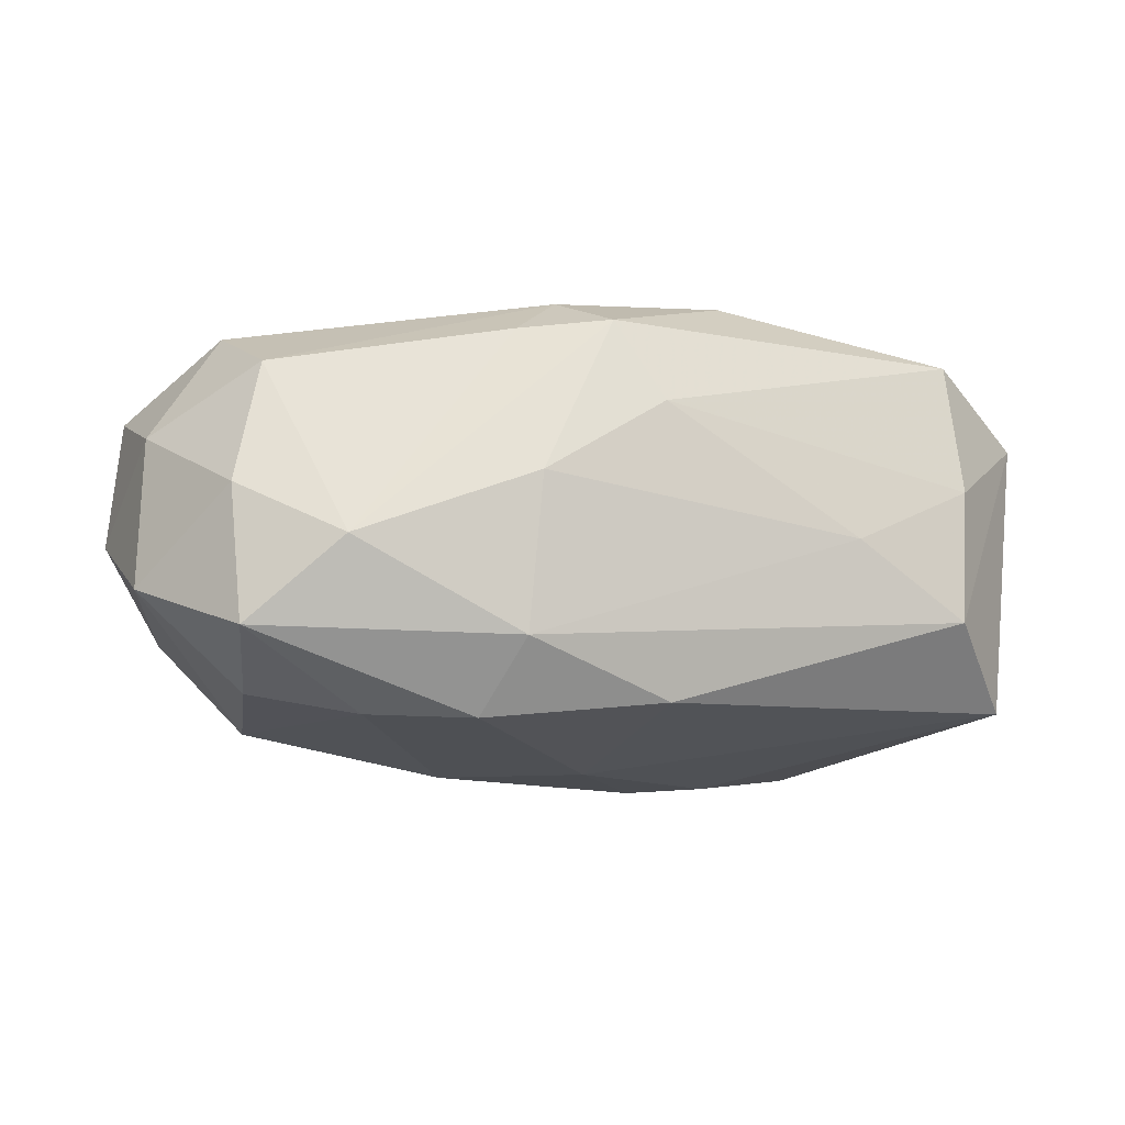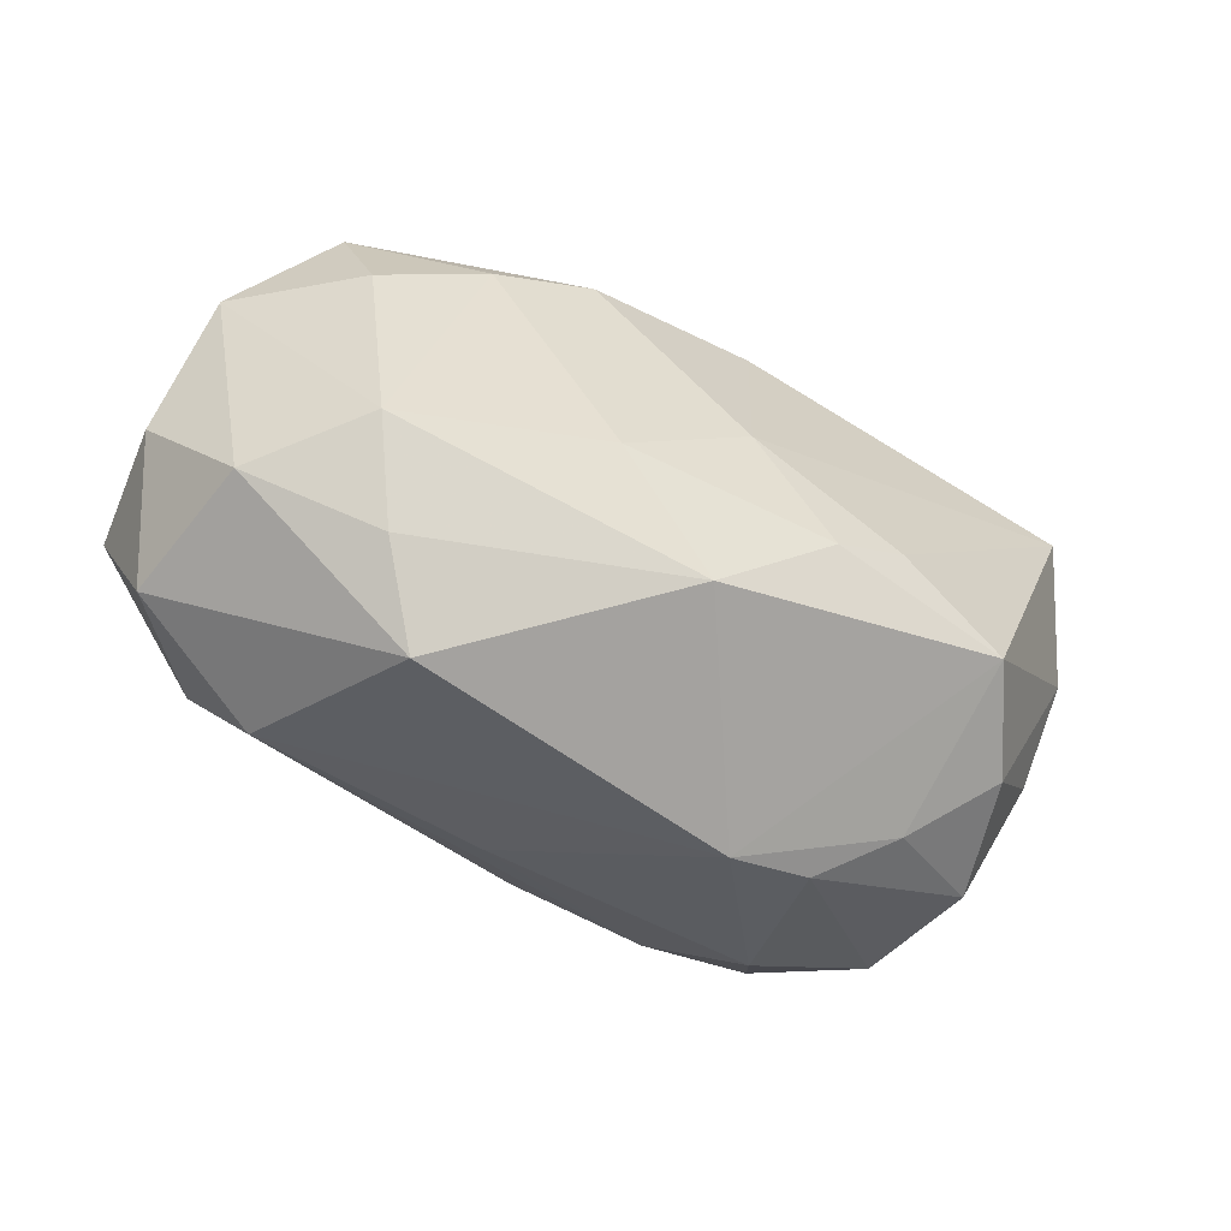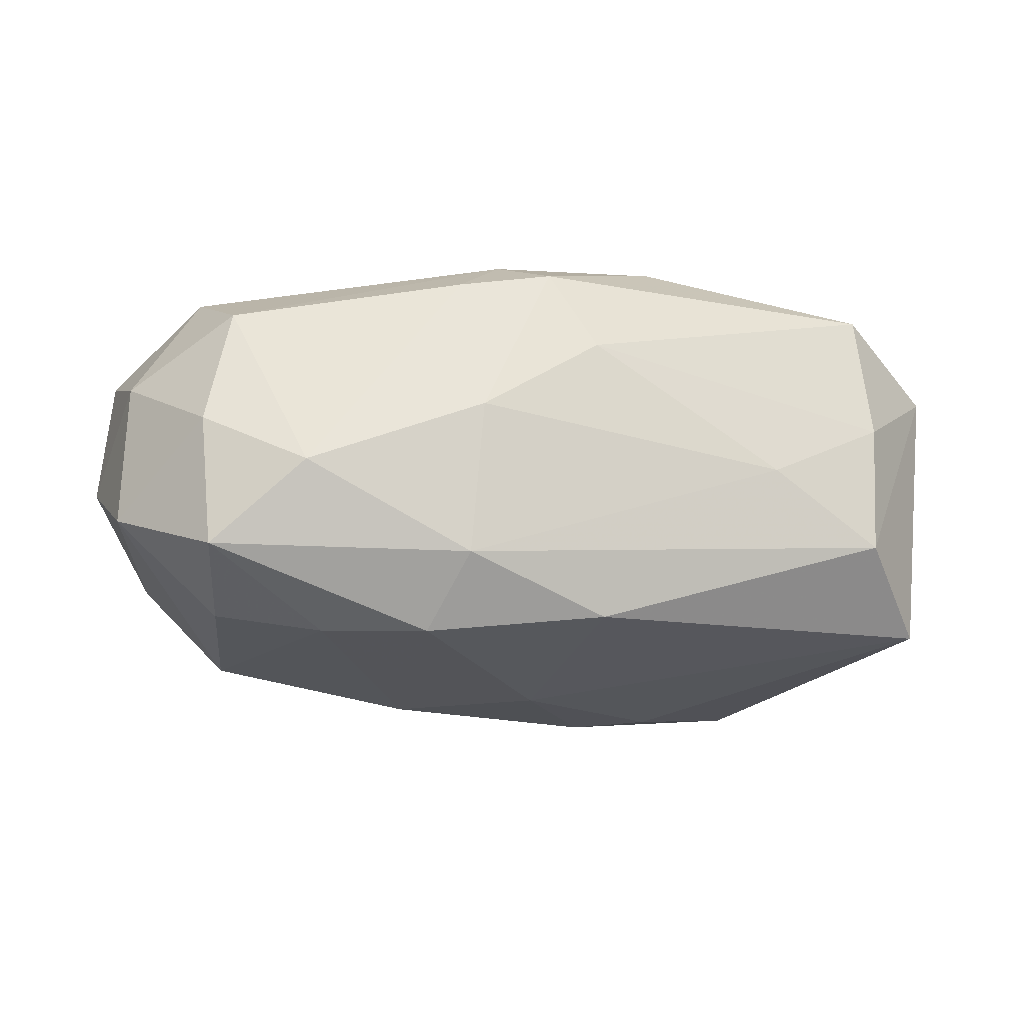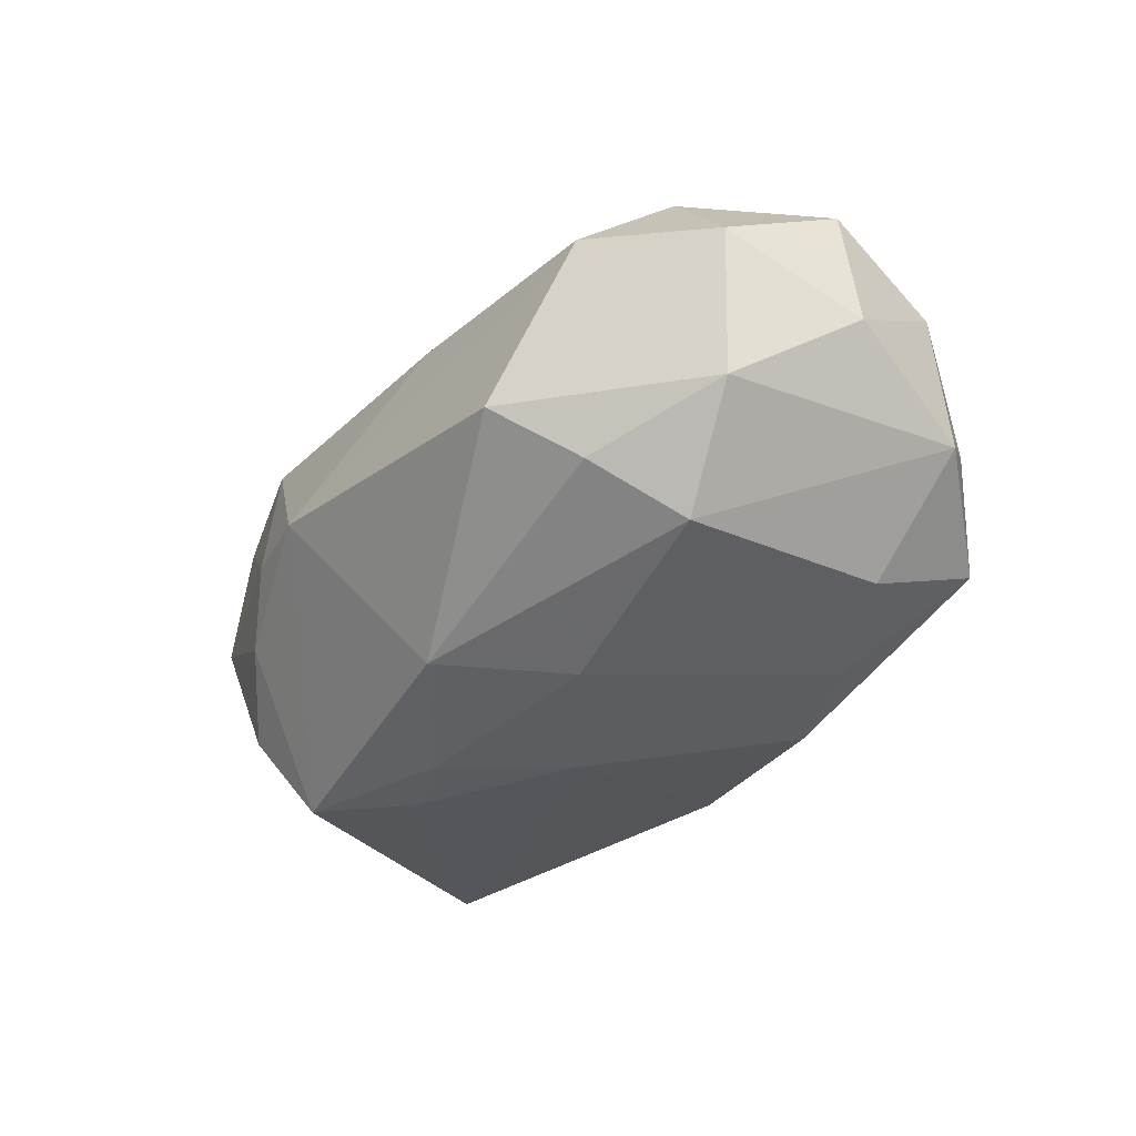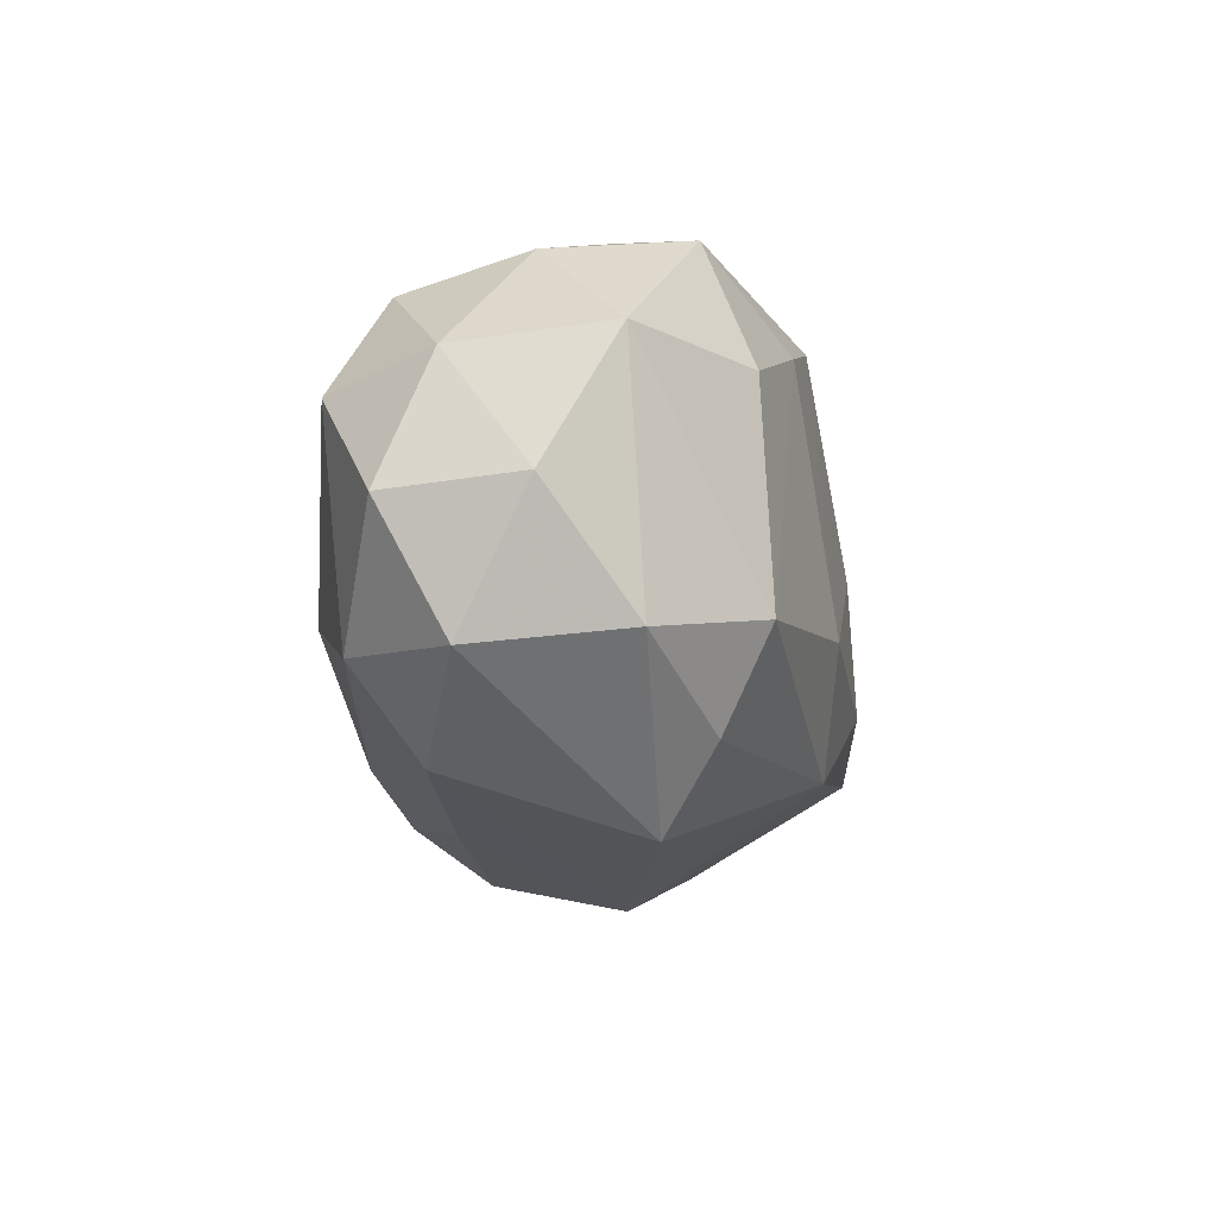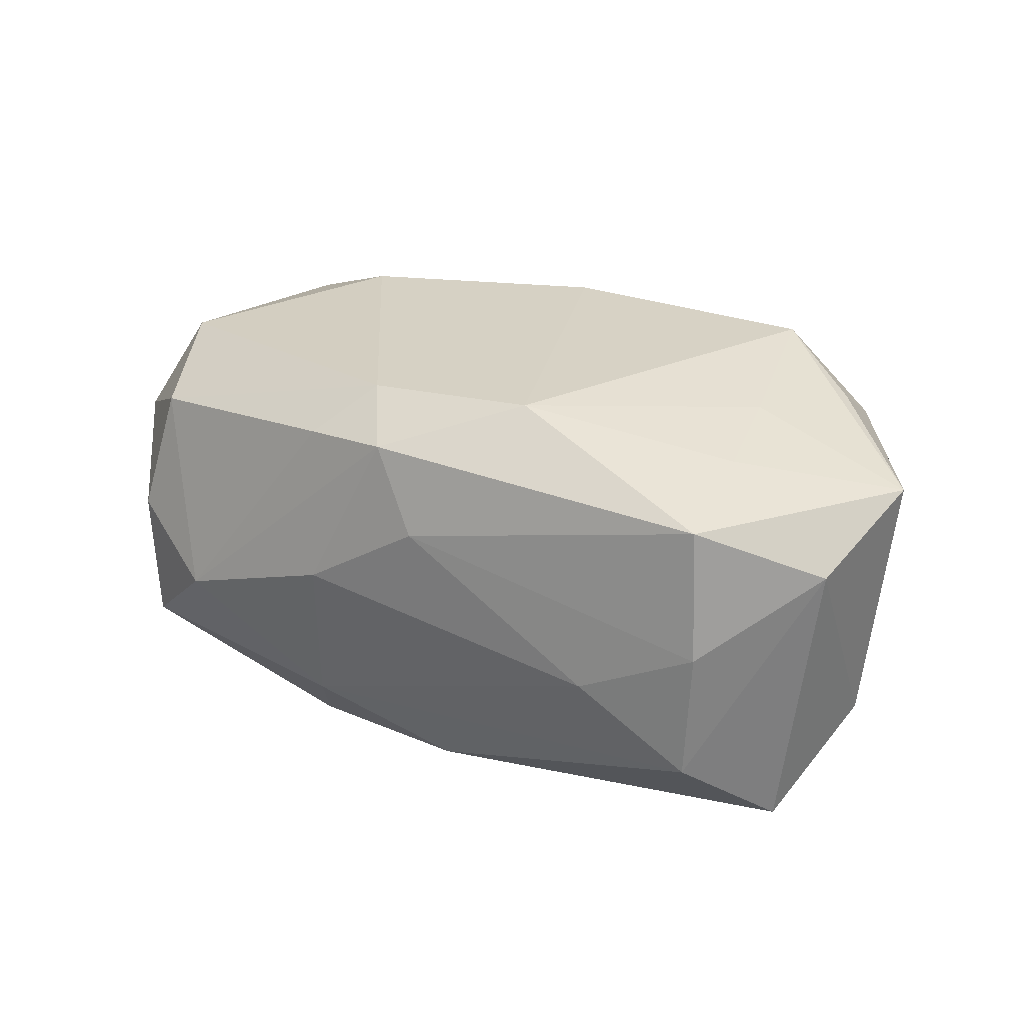
<metadata>
{"format":"obj","ext":"obj","renderer":"f3d","projection":"perspective","resolution":1024,"background":"white","views":[{"elev":-13.0,"azim":165.4,"up":"+Z"},{"elev":-51.0,"azim":151.3,"up":"+Y"},{"elev":-18.3,"azim":167.6,"up":"+Z"},{"elev":-35.9,"azim":52.3,"up":"+Z"},{"elev":-16.6,"azim":97.7,"up":"+Y"},{"elev":27.2,"azim":-150.2,"up":"+Z"}]}
</metadata>
<code>
v 0.03182 0.006362 -0.005862
v -0.02287 0.01567 0.01105
v 0.02146 -0.01628 0.007043
v 0.02892 -0.01044 -0.006511
v -0.02805 0.01095 -0.01258
v -0.02481 -0.006779 0.01288
v -0.02193 0.007353 0.01271
v -0.0028 0.01499 -0.01341
v 0.02432 0.005912 -0.01253
v 0.01692 0.009589 -0.01415
v 0.03146 0.005575 0.004788
v -0.006167 -0.0073 -0.01667
v 0.006713 0.01825 0.001032
v -0.0006063 0.000612 -0.01644
v 0.02444 0.01173 0.009008
v -0.03239 0.001369 0.0105
v -0.007613 0.01158 0.01546
v -0.01805 -0.01575 -0.004148
v 0.01663 -0.01985 -0.005836
v 0.004926 -0.01673 0.008495
v -0.01543 0.01762 -0.002155
v 0.03345 -0.002797 -0.001069
v 0.001634 -0.01342 -0.01464
v -0.01913 -0.009161 -0.0151
v -0.02079 0.0003159 0.01388
v 0.02021 -0.01474 -0.009668
v 0.02456 -0.0104 0.01129
v -0.01509 -0.01649 0.00983
v -0.001745 0.018 0.006417
v -0.00721 -0.01985 -0.0008666
v 0.03066 -0.01158 0.003845
v -0.02324 0.01666 -0.007348
v -0.0003367 -0.0112 0.01546
v 0.004481 0.01216 0.0146
v -0.0113 -0.004967 -0.01647
v -0.009734 -0.01329 0.01451
v 0.02554 0.01372 -0.009347
v -0.03063 0.002293 -0.007444
v -0.01321 -0.01849 -0.0006001
v -0.02401 -0.01356 0.008913
v 0.0192 0.01684 -0.003646
v 0.007994 0.01554 0.01143
v -0.01844 -0.01115 0.01546
v -0.02369 0.01662 0.001862
v 0.02653 0.004701 0.01258
v -0.02872 -0.005814 -0.004147
v -0.03032 0.01006 0.00699
v -0.02329 -0.01186 -0.008313
v 0.02636 0.01342 0.0001363
v 0.03253 -0.003273 0.008171
v 0.001548 0.01675 0.01219
v 0.009725 0.01275 -0.01459
v 0.00737 0.01687 -0.009706
v -0.02565 -0.01373 7.013e-05
v -0.02887 -0.006488 0.005478
v 0.01601 -0.006126 0.01506
v 0.02277 -0.008517 -0.01311
v 0.008589 -0.006062 -0.01613
f 47 5 38
f 52 53 37
f 27 50 45
f 22 50 31
f 50 27 31
f 45 50 11
f 11 50 22
f 45 11 15
f 17 43 33
f 32 5 47
f 47 44 32
f 29 51 13
f 24 5 35
f 24 38 5
f 33 43 36
f 36 43 28
f 28 30 20
f 20 36 28
f 33 27 56
f 56 27 45
f 56 17 33
f 19 31 3
f 3 31 27
f 3 30 19
f 3 20 30
f 3 27 33
f 33 36 3
f 36 20 3
f 1 11 22
f 1 9 37
f 57 9 1
f 28 43 40
f 41 53 13
f 37 53 41
f 13 51 41
f 49 15 11
f 49 1 37
f 11 1 49
f 37 41 49
f 49 41 15
f 55 40 16
f 47 38 16
f 2 17 51
f 51 29 2
f 2 29 44
f 2 44 47
f 47 16 2
f 51 17 34
f 45 15 34
f 34 56 45
f 17 56 34
f 53 52 8
f 8 32 53
f 5 32 8
f 21 32 44
f 44 29 21
f 21 29 13
f 13 53 21
f 53 32 21
f 46 16 38
f 12 24 35
f 23 26 19
f 24 12 23
f 19 30 23
f 30 24 23
f 57 26 23
f 35 5 14
f 14 12 35
f 5 8 14
f 14 8 52
f 58 14 52
f 12 14 58
f 57 23 58
f 58 23 12
f 4 1 22
f 57 1 4
f 22 31 4
f 4 26 57
f 4 31 19
f 19 26 4
f 54 40 55
f 55 16 54
f 16 46 54
f 42 41 51
f 15 41 42
f 51 34 42
f 42 34 15
f 43 17 25
f 25 16 43
f 6 40 43
f 43 16 6
f 6 16 40
f 10 9 57
f 57 58 10
f 10 58 52
f 10 52 37
f 37 9 10
f 18 24 30
f 17 2 7
f 7 25 17
f 7 2 16
f 16 25 7
f 39 18 30
f 54 18 39
f 39 30 28
f 28 40 39
f 40 54 39
f 24 18 48
f 48 18 54
f 48 54 46
f 38 24 48
f 48 46 38

</code>
